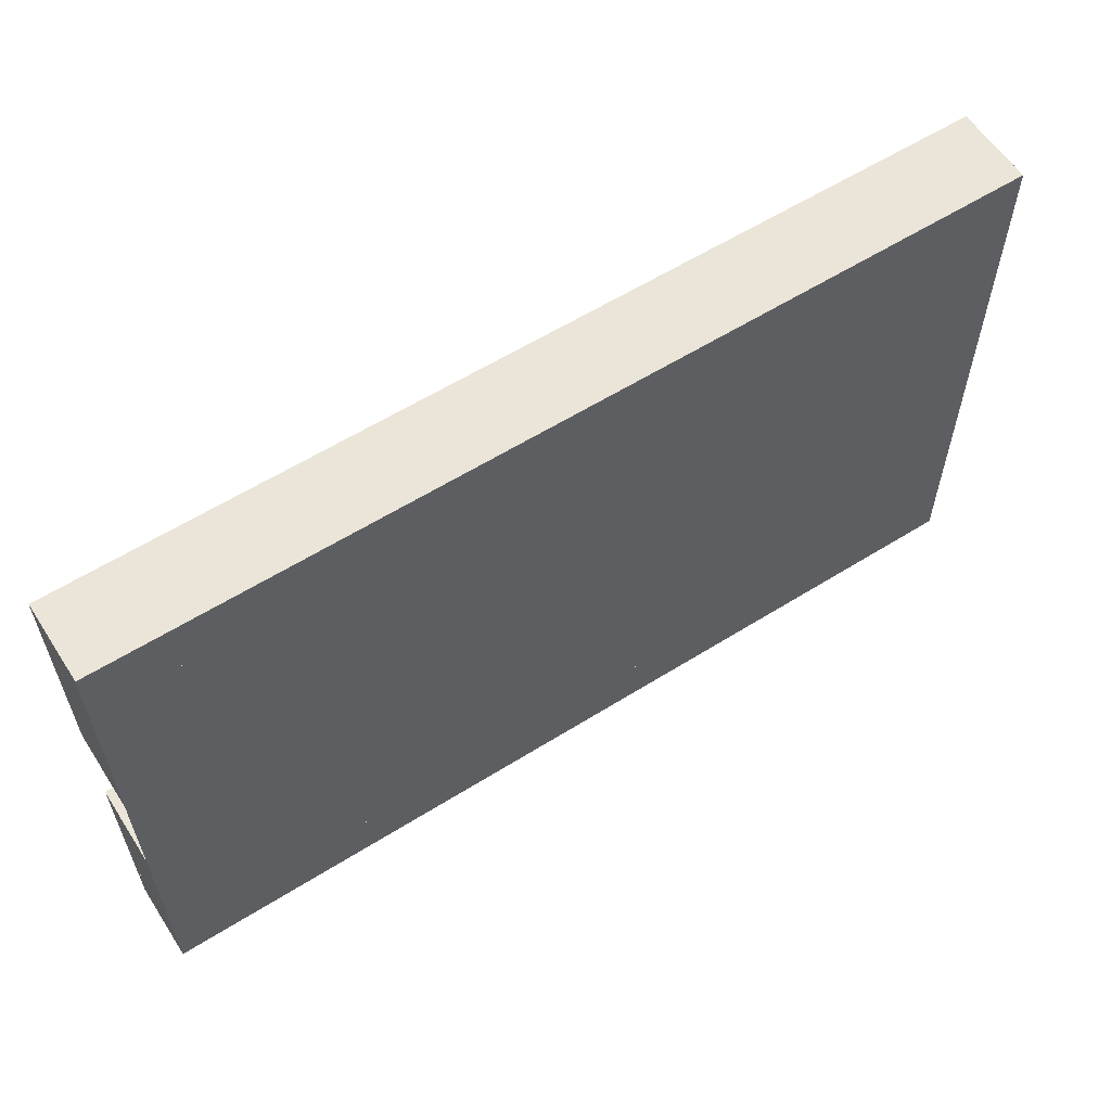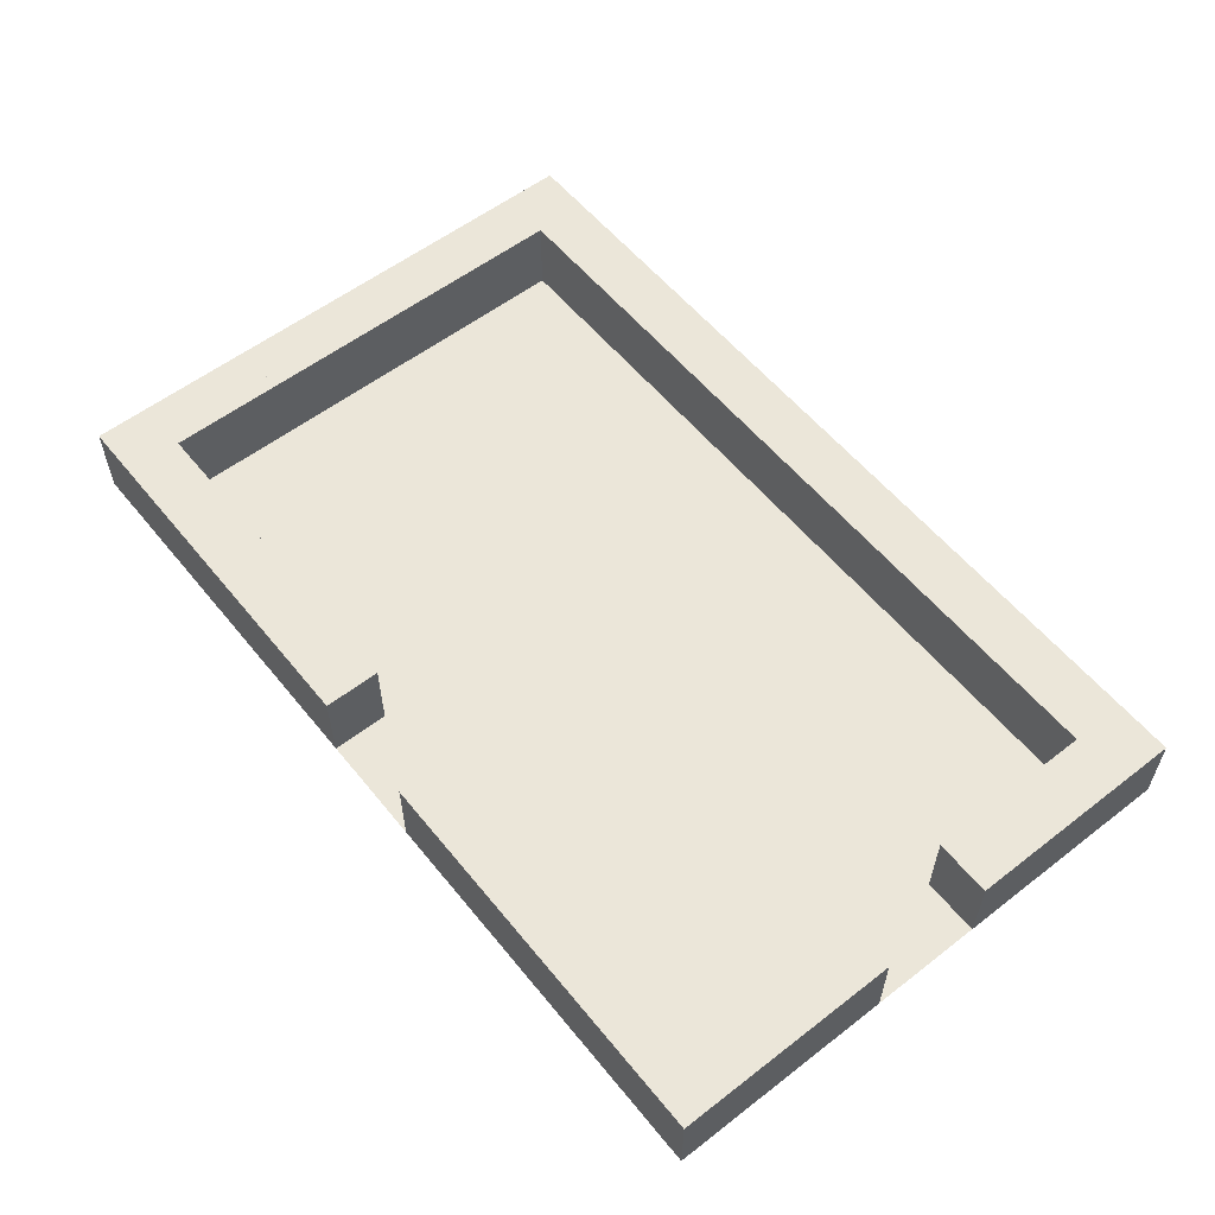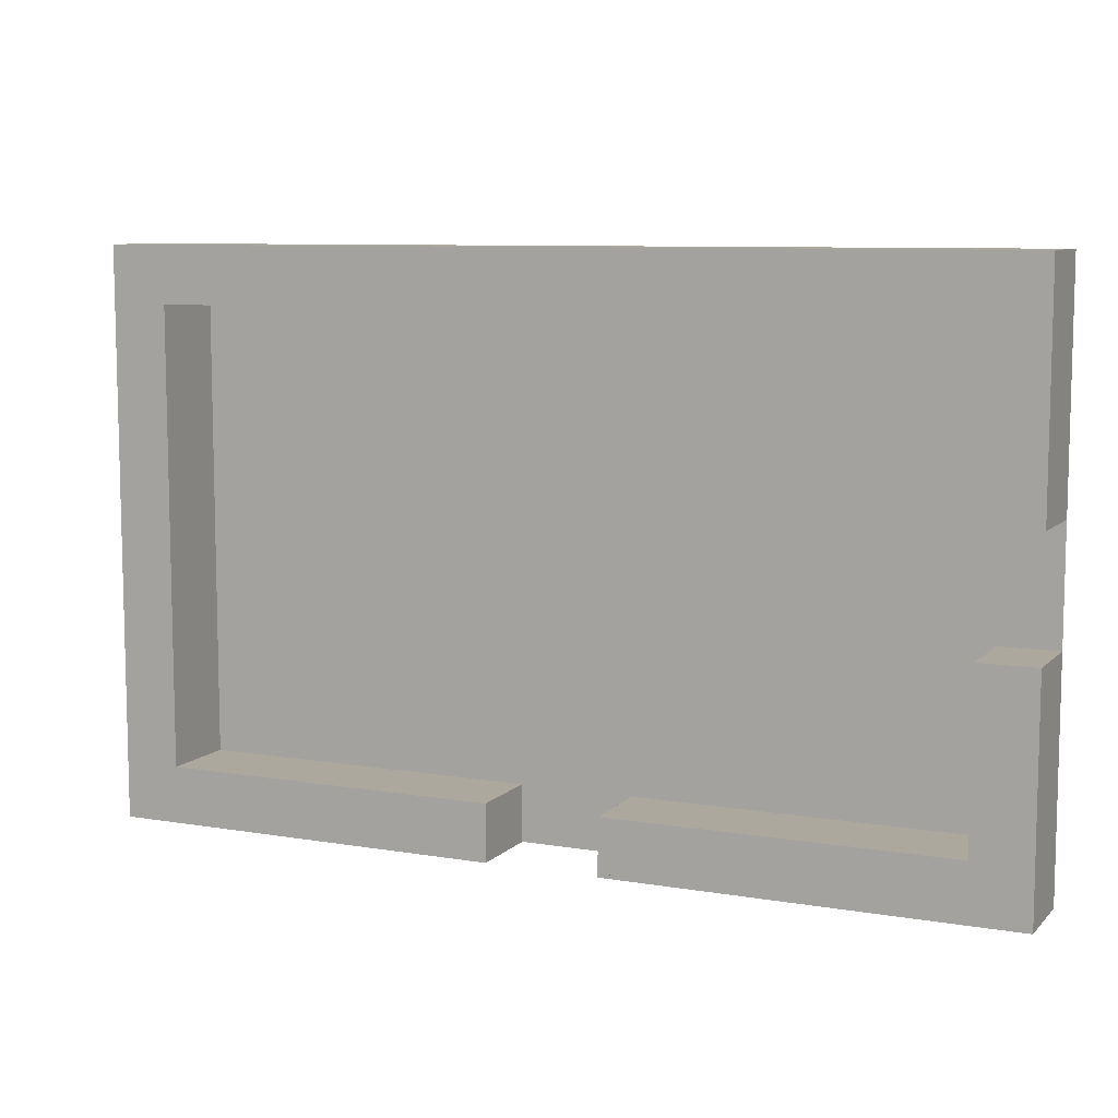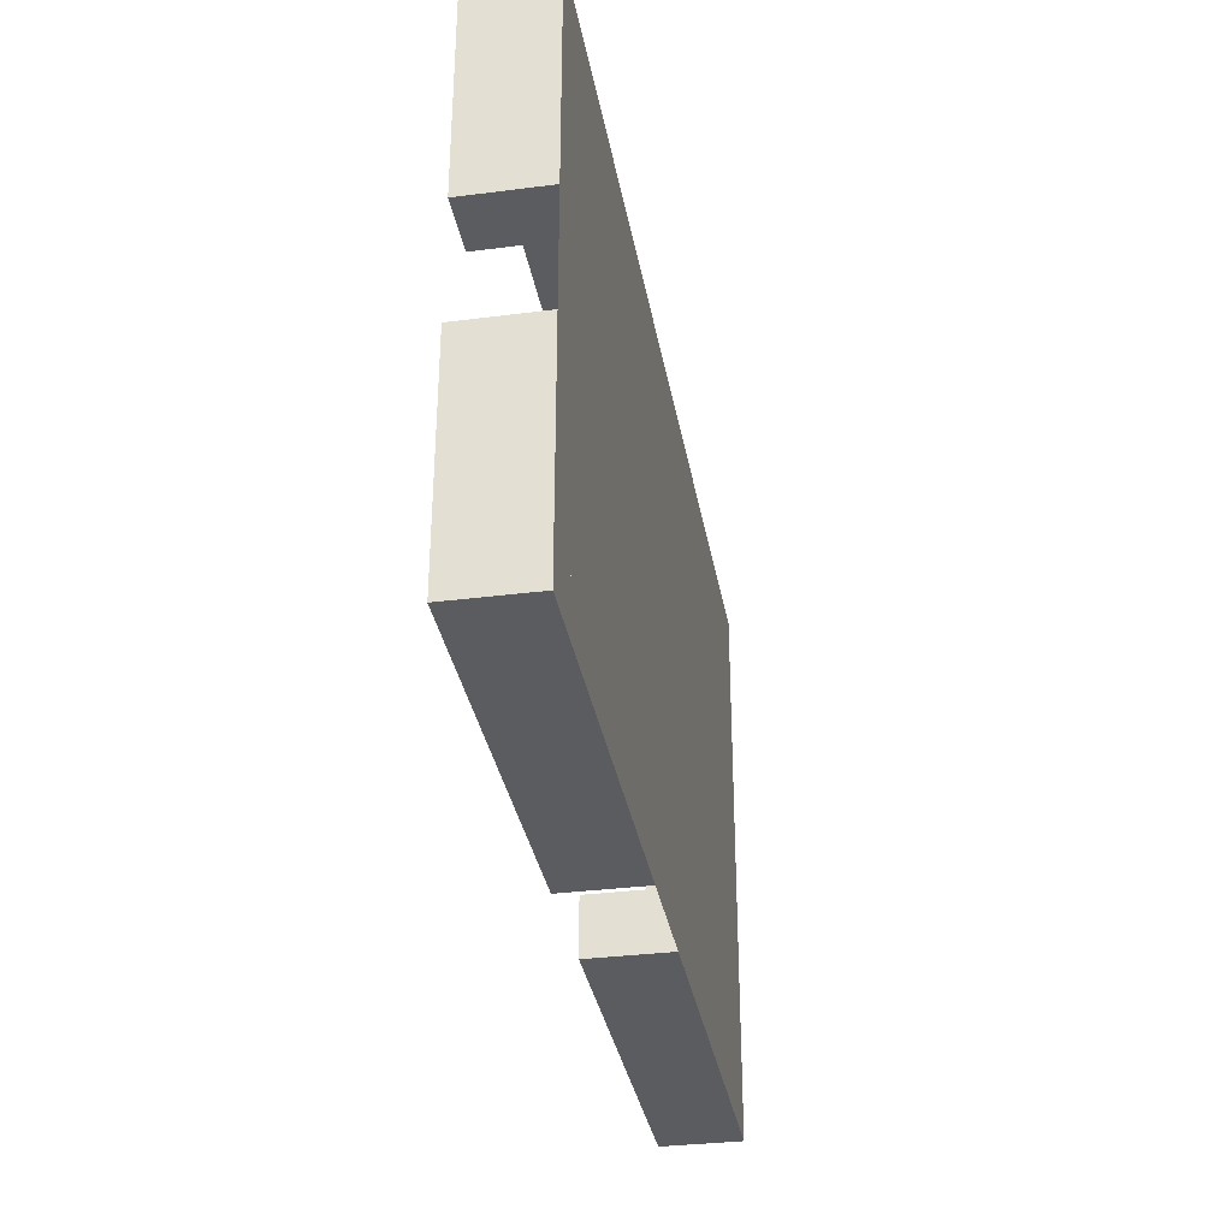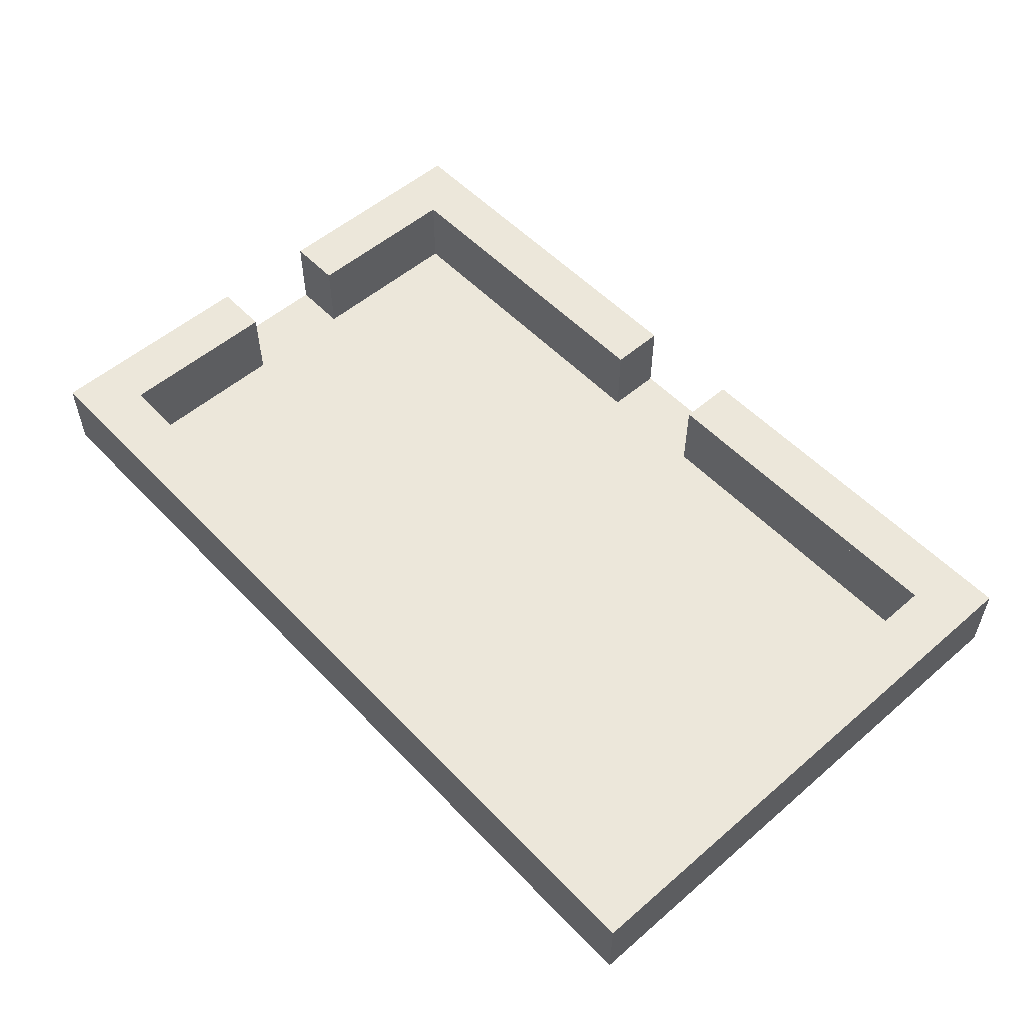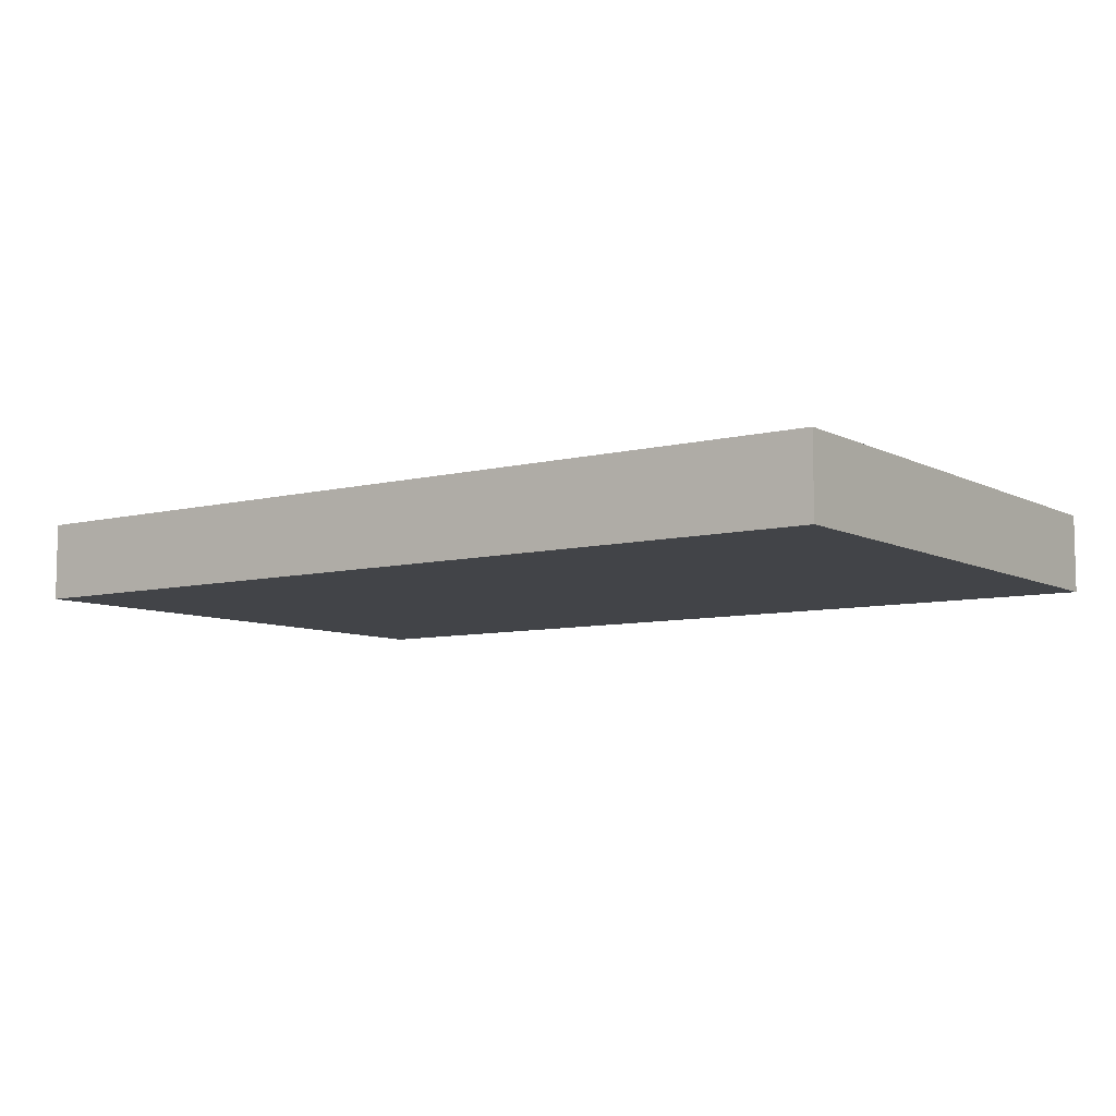
<metadata>
{"format":"obj","ext":"obj","renderer":"f3d","projection":"perspective","resolution":1024,"background":"white","views":[{"elev":59.2,"azim":-32.8,"up":"+Z"},{"elev":57.1,"azim":-128.7,"up":"+Y"},{"elev":8.6,"azim":-155.5,"up":"+Z"},{"elev":-33.7,"azim":-80.1,"up":"+Z"},{"elev":54.0,"azim":47.6,"up":"+Y"},{"elev":-7.7,"azim":35.5,"up":"+Y"}]}
</metadata>
<code>
v  40 7 -75
v  43.6 7 -79
v  116.4 7 -79
v  120 7 -75
v  40 0 -75
v  40 5.95 -75
v  120 5.95 -75
v  120 0 -75
v  115 0 -80
v  115 5.95 -80
v  45 5.95 -80
v  45 0 -80
v  43.6 7 -121
v  40 7 -125
v  73.95 7 -125
v  73.95 7 -121
v  116.4 7 -121
v  86.05 7 -121
v  86.05 7 -125
v  120 7 -125
v  120 5.95 -125
v  85 5.95 -125
v  85 0 -125
v  120 0 -125
v  85 5.95 -120
v  85 0 -120
v  115 5.95 -120
v  115 0 -120
v  45 5.95 -120
v  75 5.95 -120
v  75 0 -120
v  45 0 -120
v  75 5.95 -125
v  75 0 -125
v  40 5.95 -125
v  40 0 -125
v  40 5.95 -105
v  40 0 -105
v  40 0 -95
v  40 5.95 -95
v  40 7 -106
v  43.6 7 -106
v  40 7 -94
v  43.6 7 -94
v  45 0 -105
v  45 5.95 -105
v  45 5.95 -95
v  45 0 -95
g room1x2
f 3 2 1
f 1 4 3
f 7 6 5
f 5 8 7
f 11 10 9
f 9 12 11
f 15 14 13
f 13 16 15
f 19 18 17
f 17 20 19
f 23 22 21
f 21 24 23
f 26 25 22
f 22 23 26
f 28 27 25
f 25 26 28
f 9 10 27
f 27 28 9
f 31 30 29
f 29 32 31
f 34 33 30
f 30 31 34
f 33 35 14
f 14 15 33
f 3 4 20
f 20 17 3
f 36 5 8
f 36 8 24
f 36 24 24
f 36 36 24
f 24 21 7
f 7 8 24
f 7 4 1
f 1 6 7
f 11 2 3
f 3 10 11
f 22 19 20
f 20 21 22
f 25 18 19
f 19 22 25
f 27 17 18
f 18 25 27
f 10 3 17
f 17 27 10
f 30 16 13
f 13 29 30
f 33 15 16
f 16 30 33
f 33 34 36
f 36 35 33
f 21 20 4
f 4 7 21
f 37 35 36
f 36 38 37
f 39 5 6
f 6 40 39
f 13 14 41
f 41 42 13
f 43 1 2
f 2 44 43
f 45 32 29
f 29 46 45
f 47 11 12
f 12 48 47
f 40 6 1
f 1 43 40
f 41 14 35
f 35 37 41
f 29 13 42
f 42 46 29
f 44 2 11
f 11 47 44
f 46 42 41
f 41 37 46
f 40 43 44
f 44 47 40
f 45 46 37
f 37 38 45
f 39 40 47
f 47 48 39
v  115 7 -75
v  120 7 -75
v  120 7 -125
v  115 7 -125
v  115 0 -125
v  115 0 -75
v  120 0 -75
v  120 0 -125
g collision
f 49 50 51
f 51 52 49
f 53 54 49
f 49 52 53
f 54 55 50
f 50 49 54
f 55 56 51
f 51 50 55
f 56 53 52
f 52 51 56
v  85 7 -120
v  120 7 -120
v  120 7 -125
v  85 7 -125
v  85 0 -125
v  85 0 -120
v  120 0 -120
v  120 0 -125
g collision
f 57 58 59
f 59 60 57
f 61 62 57
f 57 60 61
f 62 63 58
f 58 57 62
f 63 64 59
f 59 58 63
f 64 61 60
f 60 59 64
v  40 7 -75
v  120 7 -75
v  120 7 -80
v  40 7 -80
v  40 -0 -80
v  40 -0 -75
v  120 -0 -75
v  120 -0 -80
g collision
f 65 66 67
f 67 68 65
f 69 70 65
f 65 68 69
f 70 71 66
f 66 65 70
f 71 72 67
f 67 66 71
f 72 69 68
f 68 67 72
v  40 7 -120
v  75 7 -120
v  75 7 -125
v  40 7 -125
v  40 0 -125
v  40 0 -120
v  75 0 -120
v  75 0 -125
g collision
f 73 74 75
f 75 76 73
f 77 78 73
f 73 76 77
f 78 79 74
f 74 73 78
f 79 80 75
f 75 74 79
f 80 77 76
f 76 75 80
v  40 7 -75
v  45 7 -75
v  45 7 -95
v  40 7 -95
v  40 0 -95
v  40 0 -75
v  45 0 -75
v  45 0 -95
g collision
f 81 82 83
f 83 84 81
f 85 86 81
f 81 84 85
f 86 87 82
f 82 81 86
f 87 88 83
f 83 82 87
f 88 85 84
f 84 83 88
v  40 7 -105
v  45 7 -105
v  45 7 -125
v  40 7 -125
v  40 0 -125
v  40 0 -105
v  45 0 -105
v  45 0 -125
g collision
f 89 90 91
f 91 92 89
f 93 94 89
f 89 92 93
f 94 95 90
f 90 89 94
f 95 96 91
f 91 90 95
f 96 93 92
f 92 91 96

</code>
